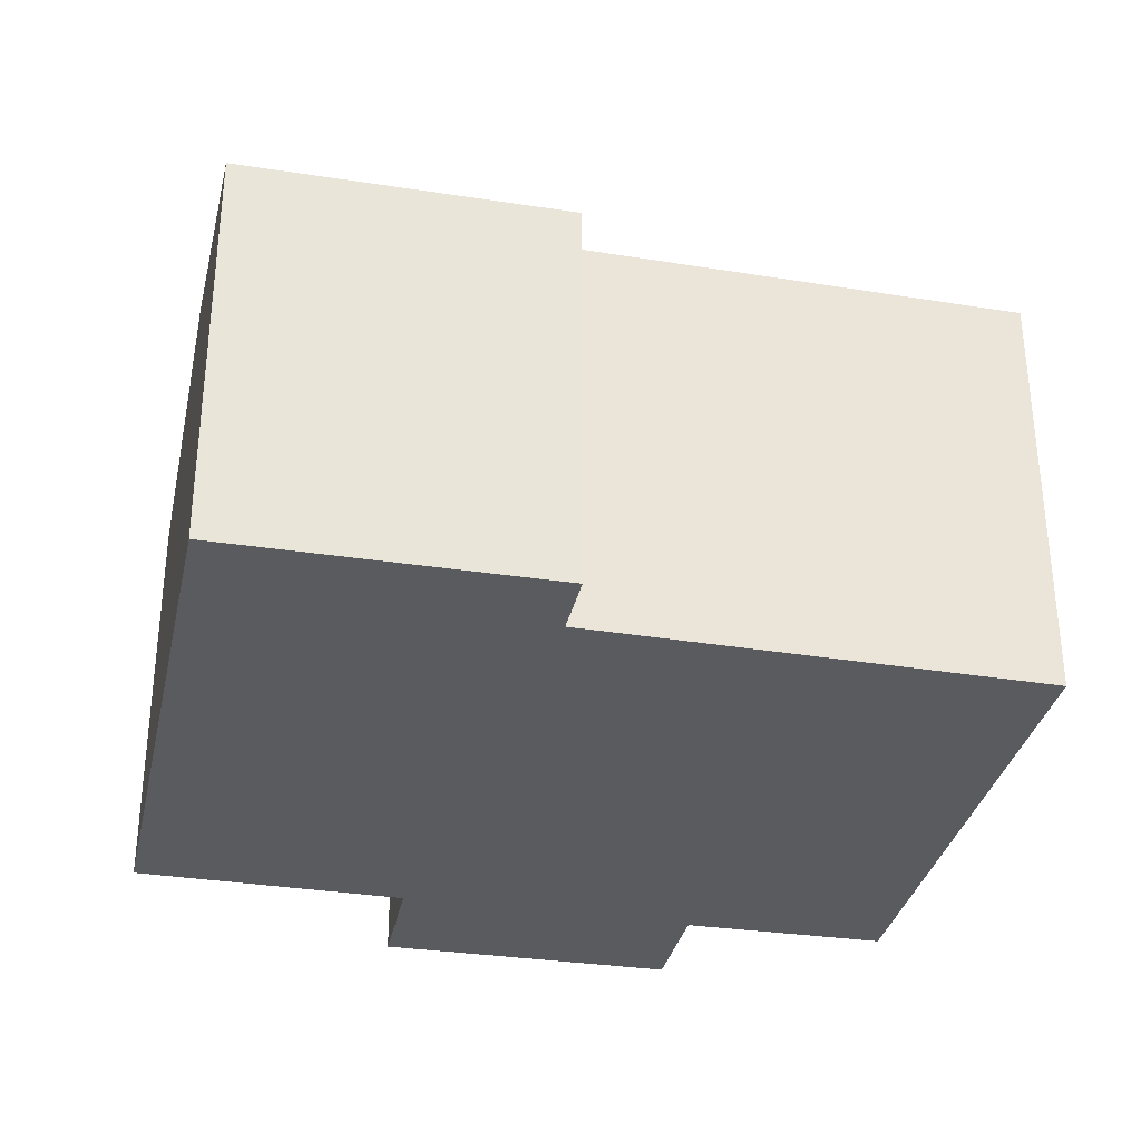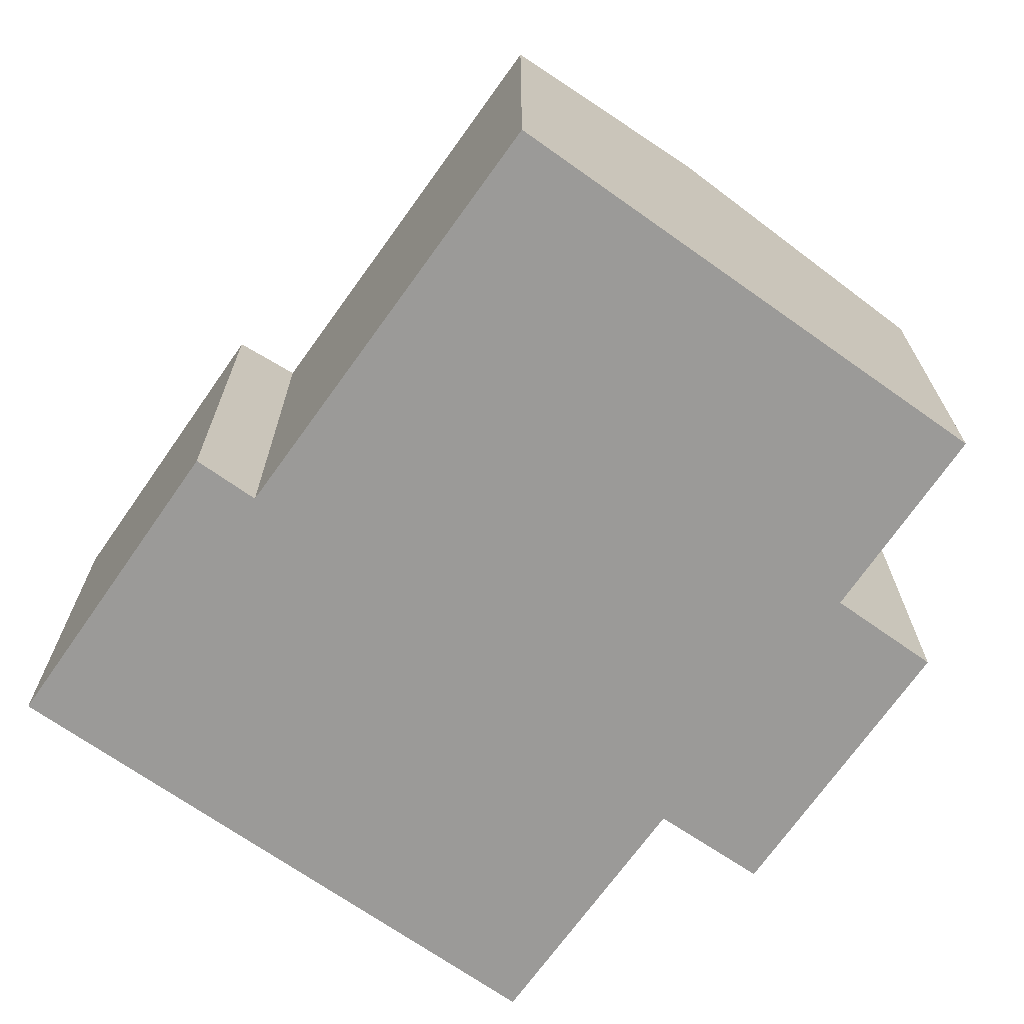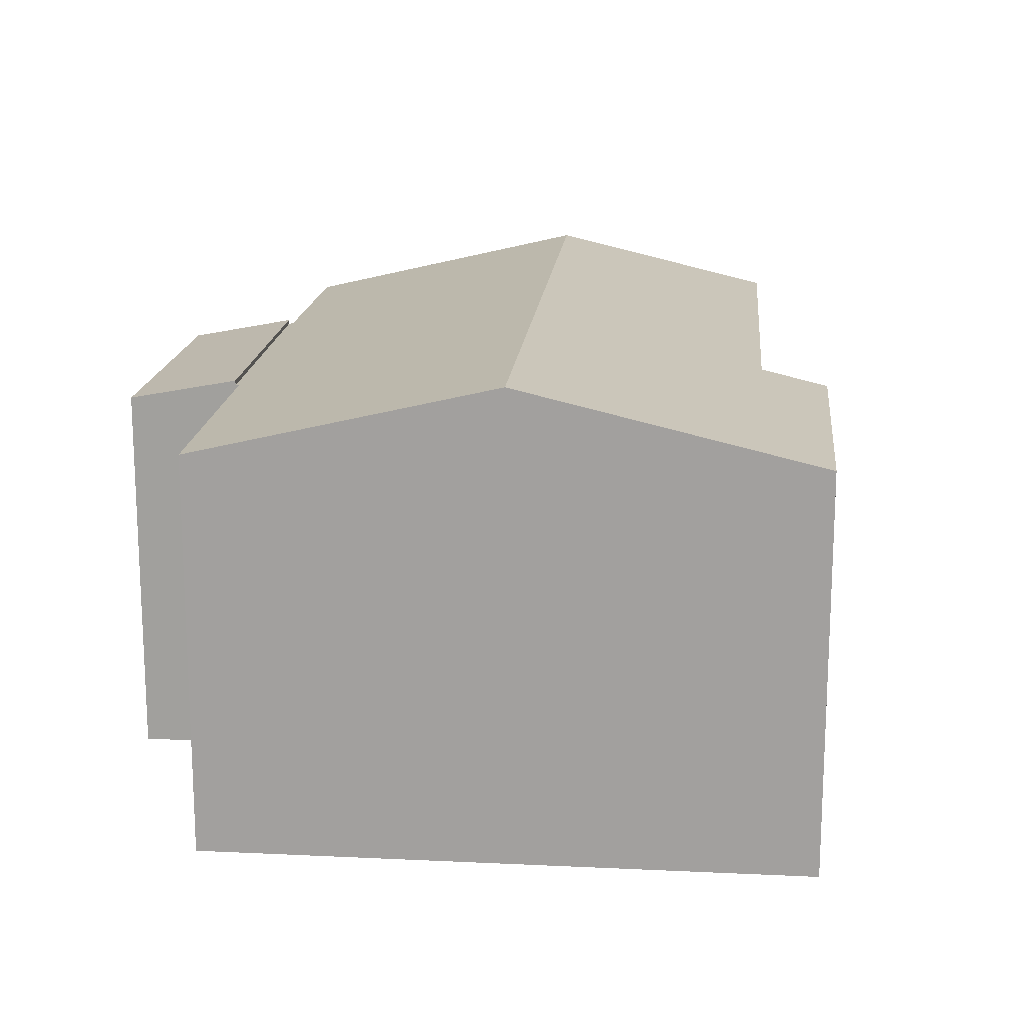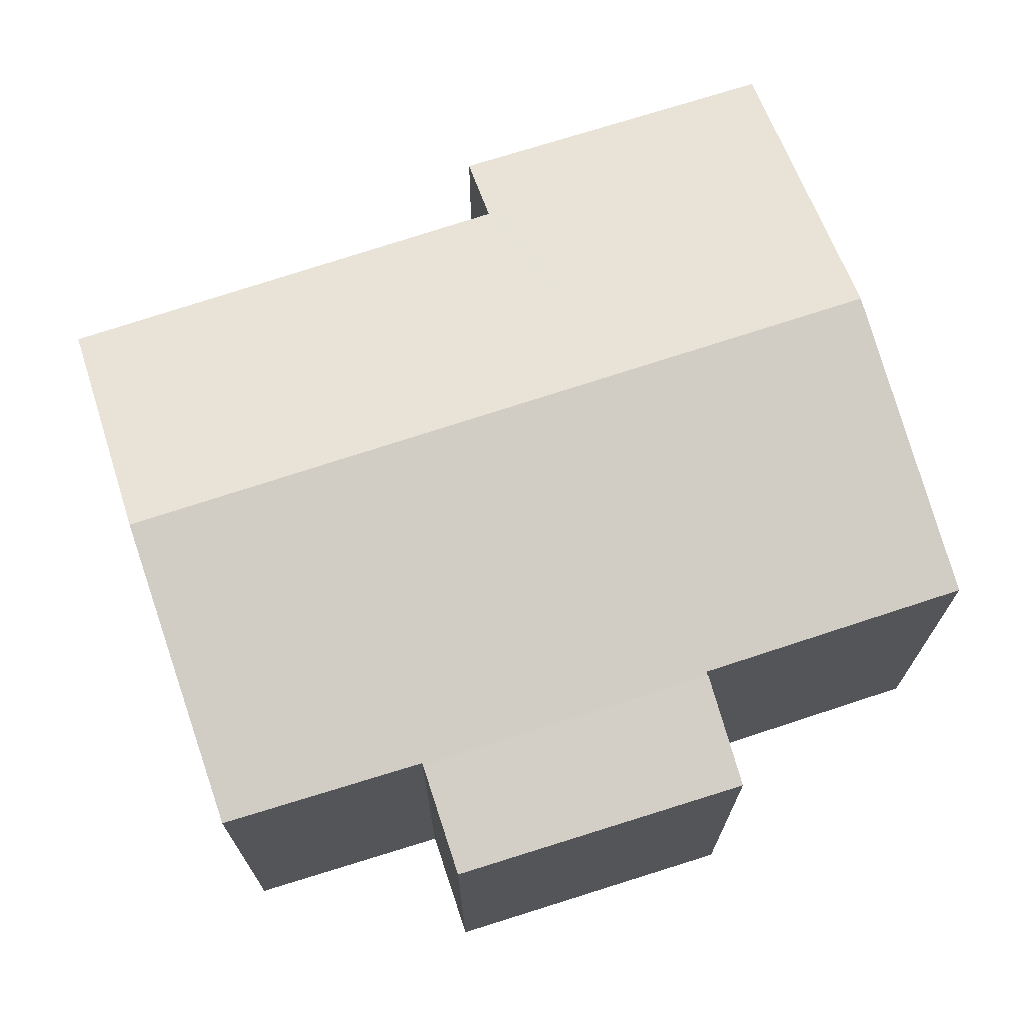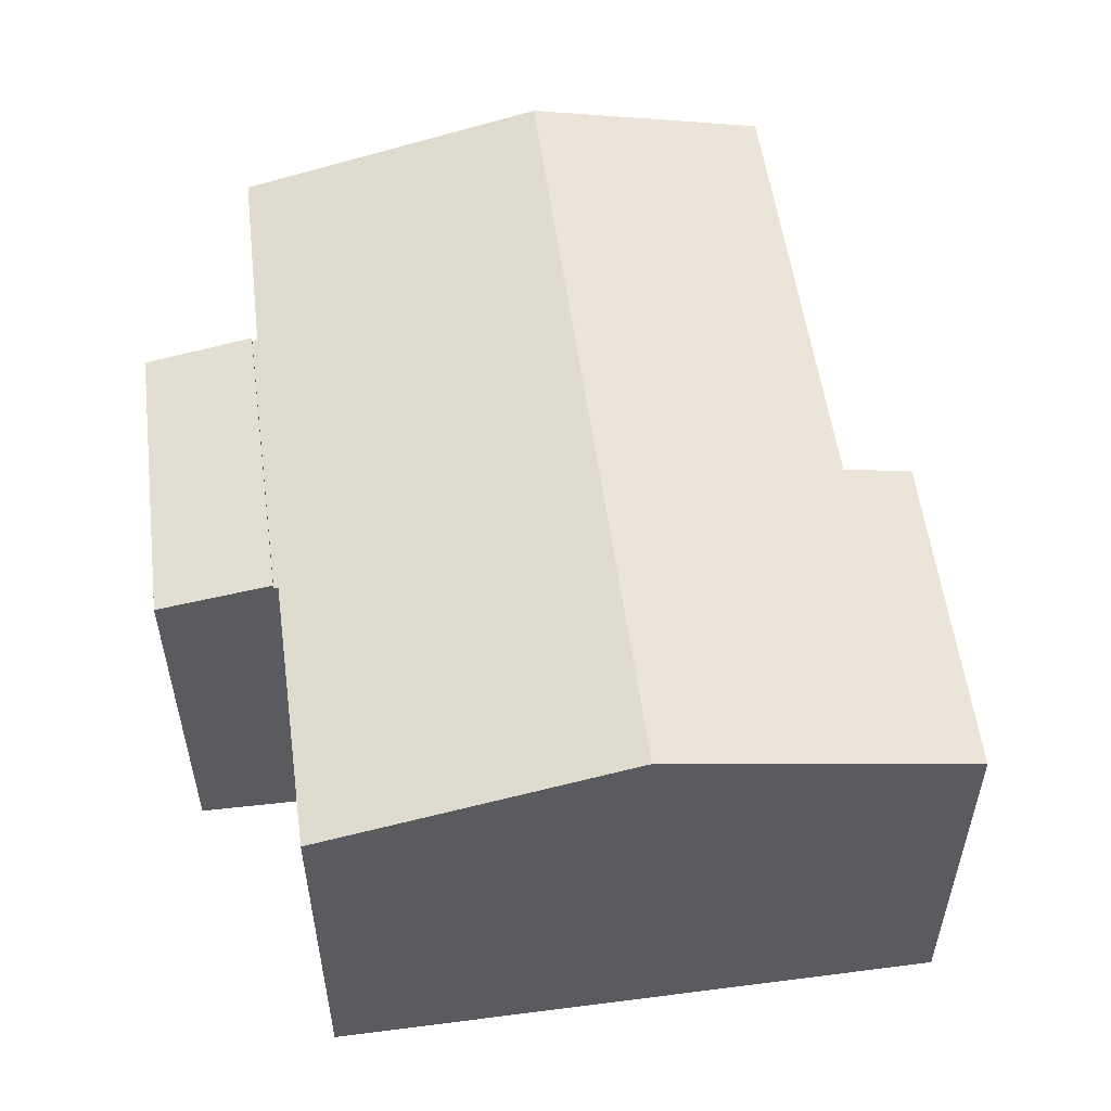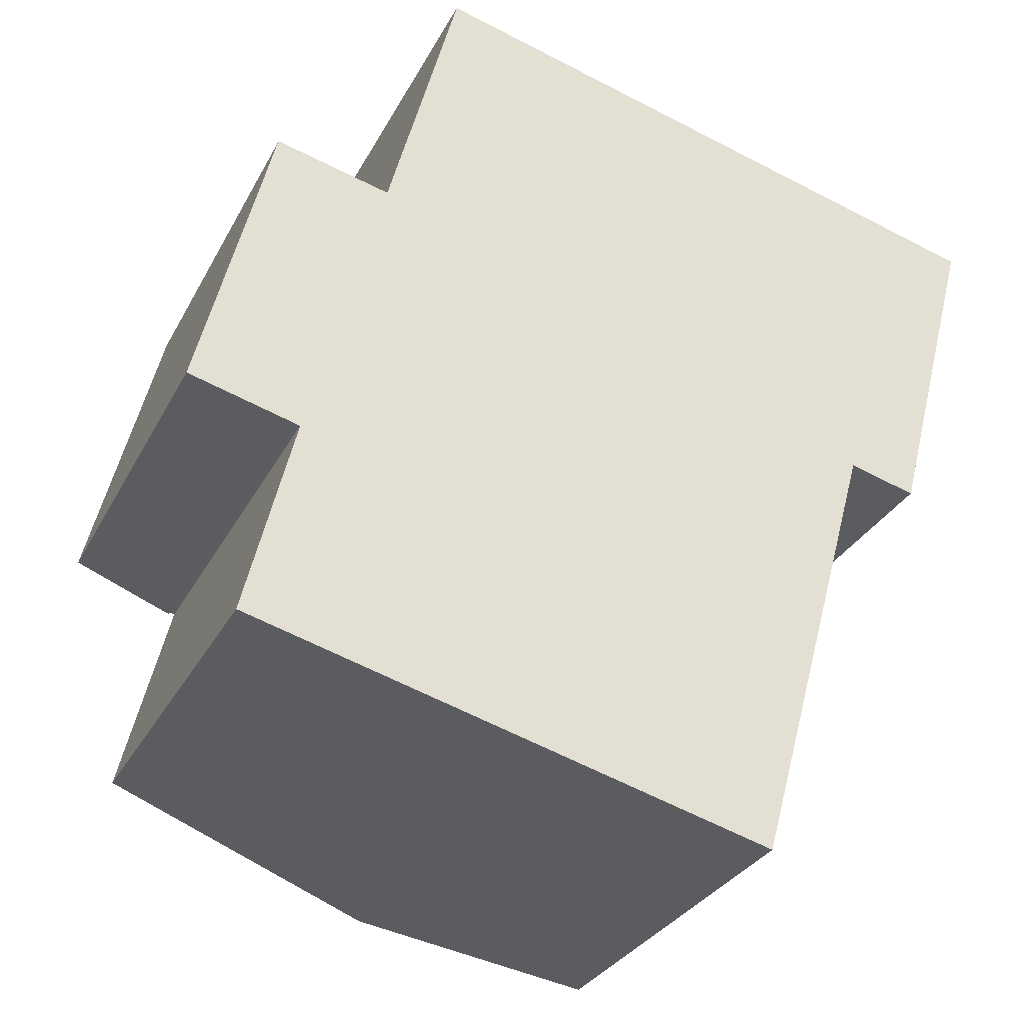
<metadata>
{"format":"obj","ext":"obj","renderer":"f3d","projection":"perspective","resolution":1024,"background":"white","views":[{"elev":-33.4,"azim":92.8,"up":"+Y"},{"elev":-69.4,"azim":159.7,"up":"+Y"},{"elev":17.1,"azim":20.5,"up":"+Y"},{"elev":71.4,"azim":-93.3,"up":"+Y"},{"elev":55.5,"azim":7.3,"up":"+Y"},{"elev":-30.0,"azim":-23.3,"up":"+Z"}]}
</metadata>
<code>
v  3.986 8.838 5.698
v  2.397 8.864 -0.65
v  2.288 8.838 -0.62
v  7.678 10.44 -6.711
v  1.324 8.886 -4.996
v  10.59 10.44 4.131
v  4.078 8.86 5.675
v  4.129 8.86 5.866
v  5.62 8.859 11.44
v  12.09 10.44 9.704
v  17.04 8.864 2.401
v  18.49 8.875 7.986
v  16.7 8.861 1.11
v  15.26 9.214 1.5
v  12.63 9.228 -8.048
v  12.63 4.928e-16 -8.048
v  1.324 3.059e-16 -4.996
v  7.678 4.109e-16 -6.711
v  2.397 3.98e-17 -0.65
v  2.288 3.796e-17 -0.62
v  15.26 -9.185e-17 1.5
v  16.7 -6.797e-17 1.11
v  3.986 -3.489e-16 5.698
v  4.078 -3.475e-16 5.675
v  5.62 -7.005e-16 11.44
v  4.129 -3.592e-16 5.866
v  12.09 -5.942e-16 9.704
v  18.49 -4.89e-16 7.986
v  17.04 -1.47e-16 2.401
v  0 8.484 5.195e-16
v  3.986 8.949 5.698
v  2.288 8.938 -0.62
v  1.59 8.476 6.294
v  0 0 0
v  1.59 -3.854e-16 6.294
g defaultobject
f 1 2 3
f 2 4 5
f 4 2 6
f 6 2 7
f 7 2 1
f 6 7 8
f 6 8 9
f 6 9 10
f 11 10 12
f 10 11 6
f 6 11 13
f 6 13 14
f 6 14 4
f 4 14 15
f 16 4 15
f 4 16 5
f 5 16 17
f 17 16 18
f 19 3 2
f 3 19 20
f 13 21 14
f 21 13 22
f 17 2 5
f 2 17 19
f 20 1 3
f 1 20 23
f 24 8 7
f 8 24 9
f 9 24 25
f 25 24 26
f 1 24 7
f 24 1 23
f 25 10 9
f 10 25 12
f 12 25 27
f 12 27 28
f 28 11 12
f 11 28 13
f 13 28 22
f 22 28 29
f 14 16 15
f 16 14 21
f 26 27 25
f 27 26 28
f 28 26 24
f 20 24 23
f 24 20 28
f 28 20 29
f 29 20 19
f 29 19 17
f 29 17 21
f 21 17 18
f 21 18 16
f 22 29 21
f 30 31 32
f 31 30 33
f 34 33 30
f 33 34 35
f 33 23 31
f 23 33 35
f 23 32 31
f 32 23 20
f 20 30 32
f 30 20 34
f 34 23 35
f 23 34 20

</code>
